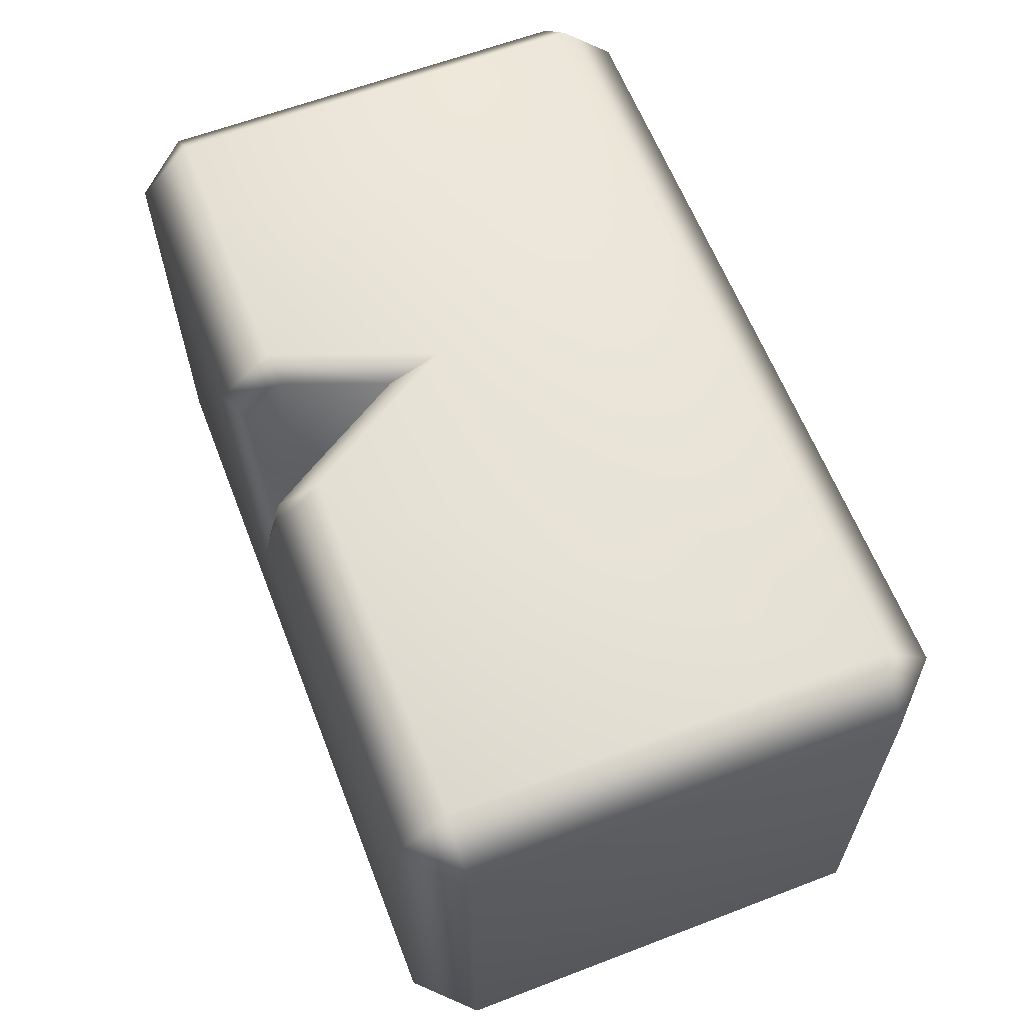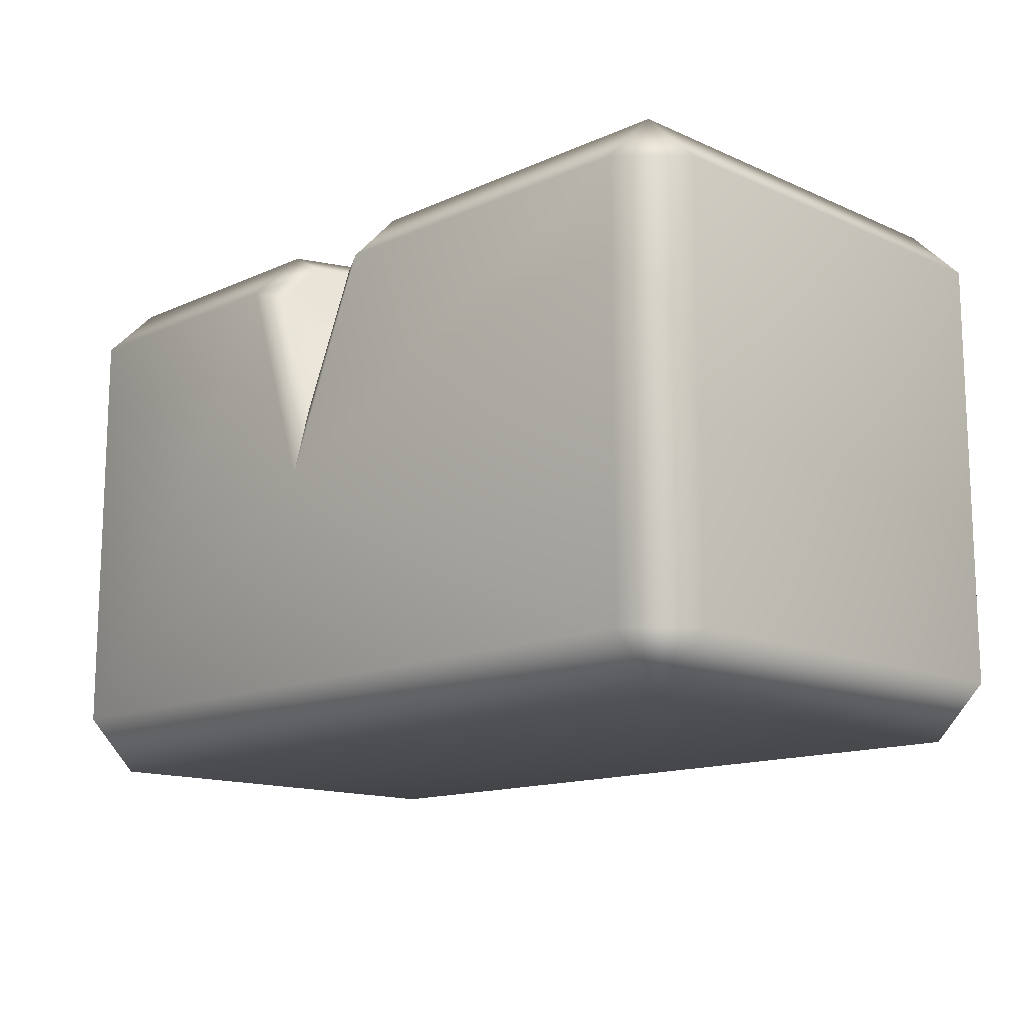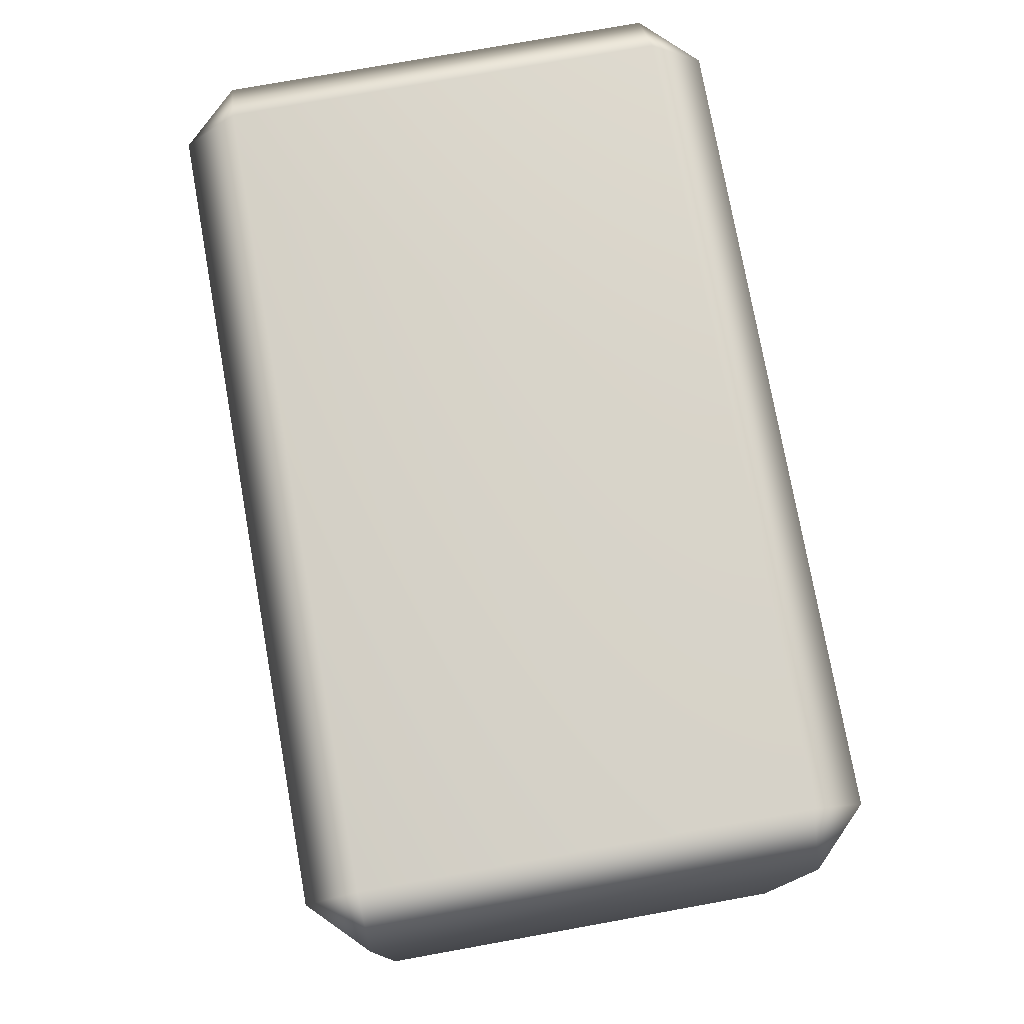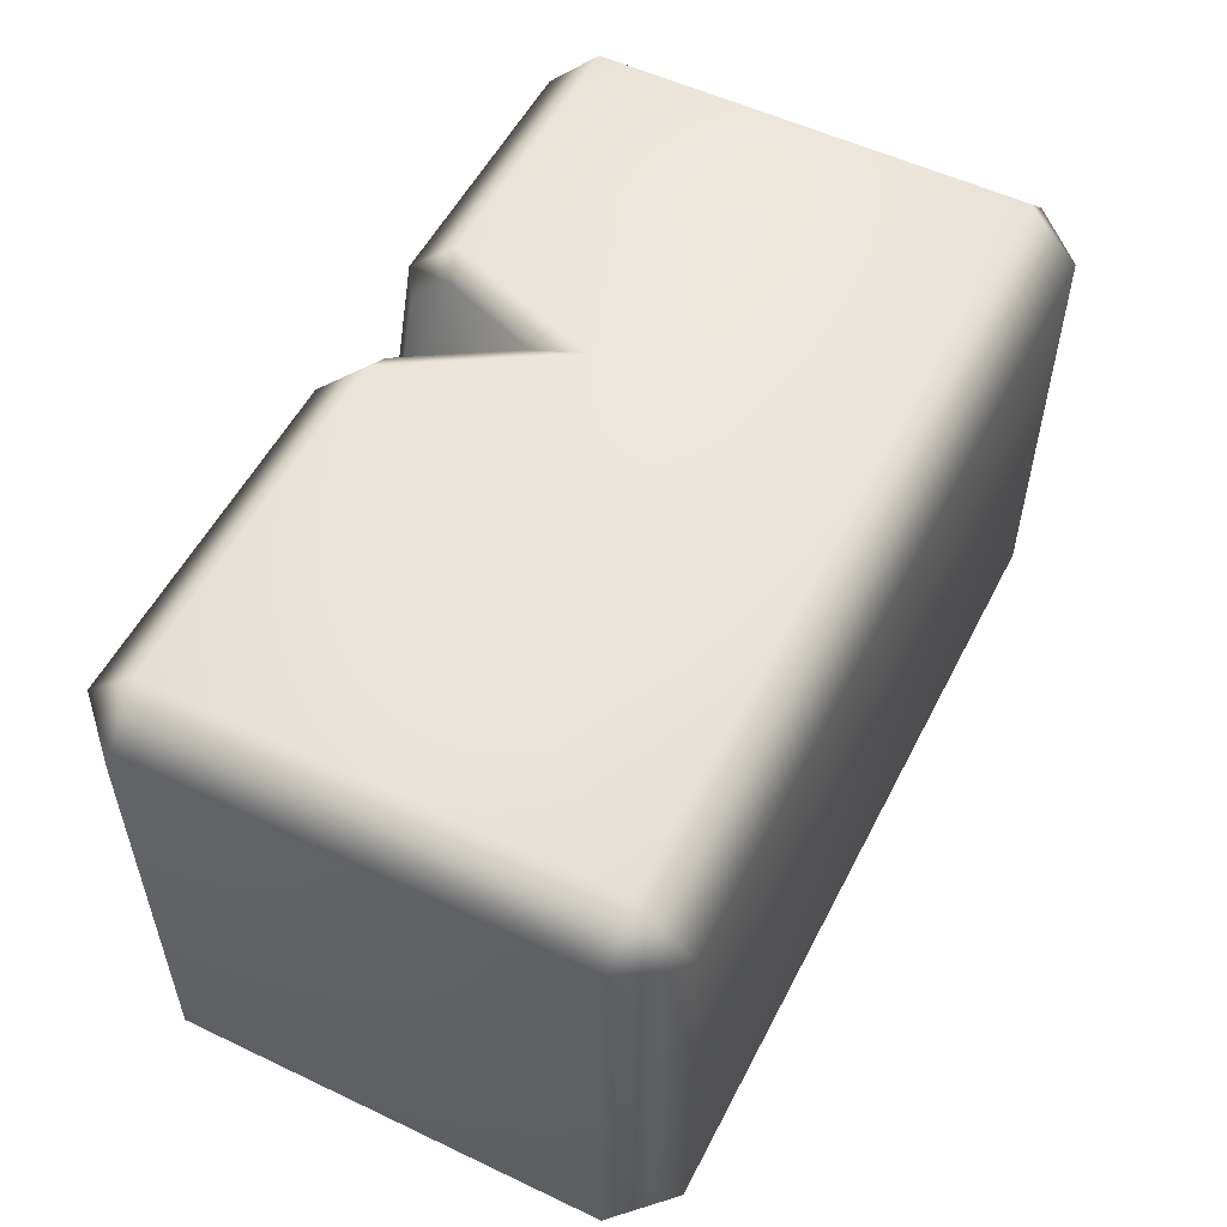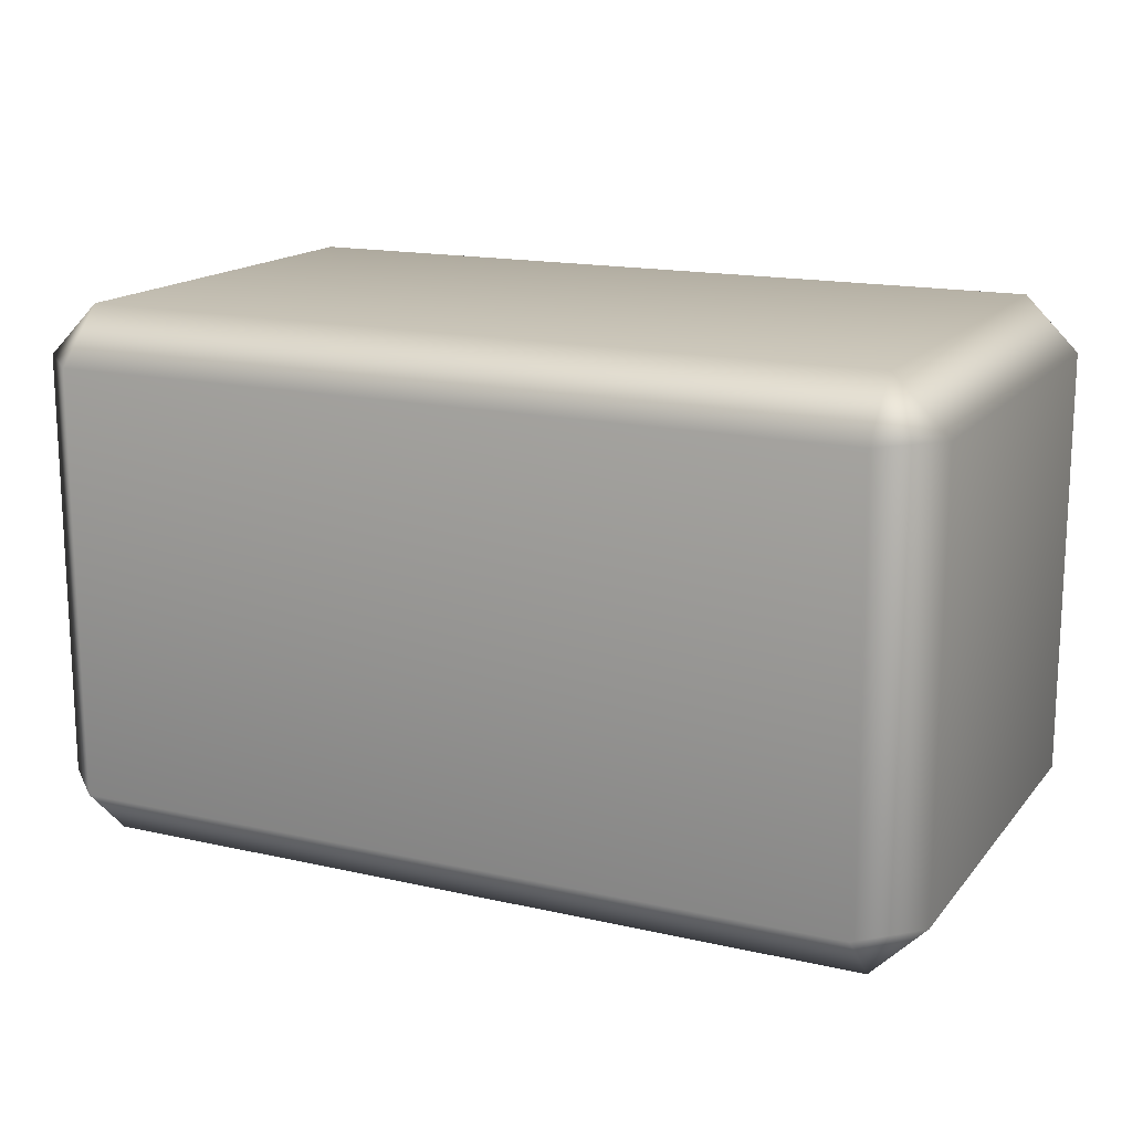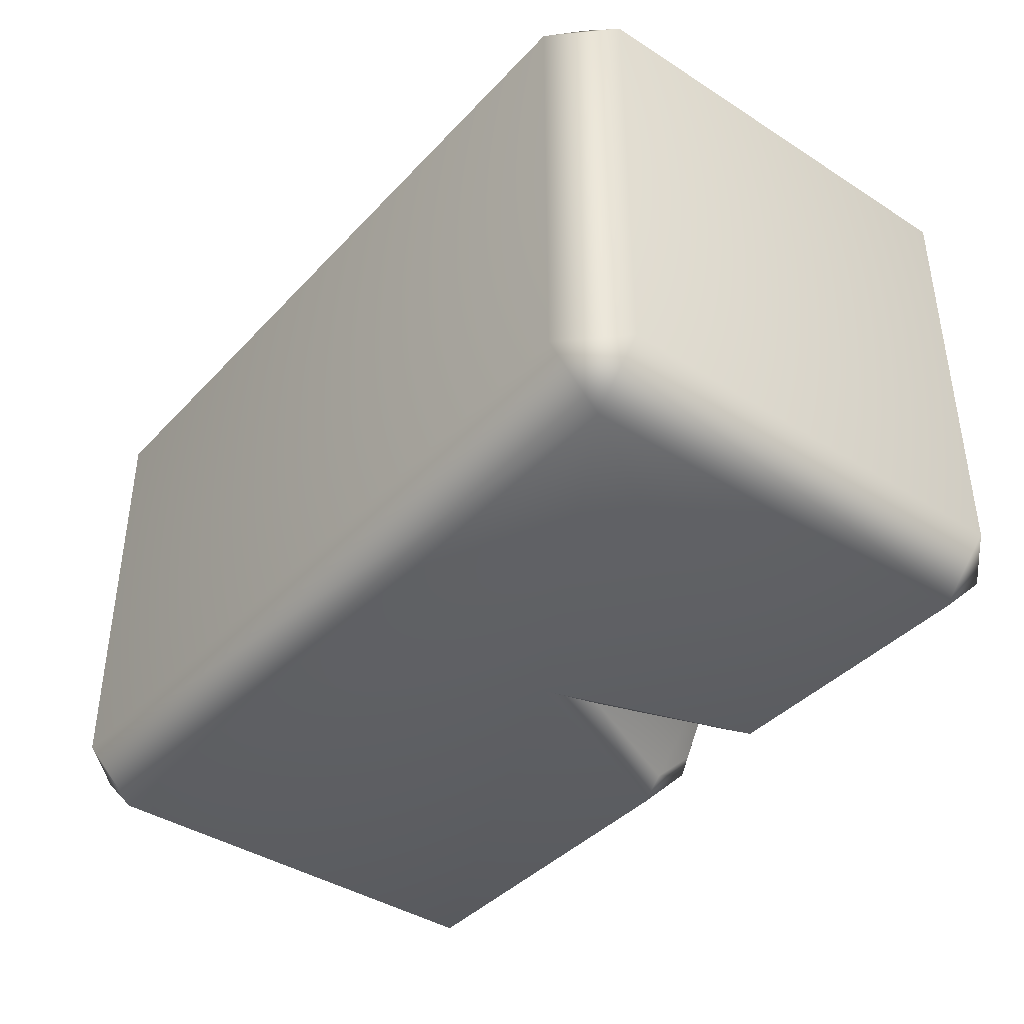
<metadata>
{"format":"obj","ext":"obj","renderer":"f3d","projection":"perspective","resolution":1024,"background":"white","views":[{"elev":62.1,"azim":-111.2,"up":"+Y"},{"elev":-13.8,"azim":-134.9,"up":"+Y"},{"elev":76.5,"azim":79.8,"up":"+Z"},{"elev":54.2,"azim":-63.2,"up":"+Y"},{"elev":15.8,"azim":25.4,"up":"+Z"},{"elev":-40.4,"azim":51.8,"up":"+Z"}]}
</metadata>
<code>
g m_dlc07_map_brick_02
v -0.9027 -0.2897 0.2296
v -0.9027 -0.2897 -0.2296
v -0.9601 -0.2323 -0.2296
v -0.9601 -0.2323 0.2296
v -0.0574 -0.2897 0.2296
v -0.0574 -0.2897 -0.2296
v -8.145e-07 -0.2323 0.2296
v -8.145e-07 -0.2323 -0.2296
v -0.0574 -0.2323 -0.287
v -0.9027 -0.2323 -0.287
v -0.9601 -0.2323 -0.2296
v -0.9601 0.2323 -0.2296
v -0.9027 0.2323 -0.287
v -8.145e-07 -0.2323 -0.2296
v -0.0574 0.2323 -0.287
v -8.145e-07 0.2323 -0.2296
v -0.4272 0.001662 -0.287
v -0.3497 0.2323 -0.287
v -0.38 0.2257 -0.2676
v -0.3819 0.2707 -0.2234
v -0.3531 0.2897 -0.2296
v -0.4222 0.2705 -0.1167
v -0.417 0.2897 -0.05592
v -0.4287 0.07846 -0.2691
v -0.0574 0.2897 0.2296
v -0.9027 0.2897 0.2296
v -0.0574 0.2323 0.287
v -0.9027 0.2323 0.287
v -0.9027 -0.2323 0.287
v -0.9601 -0.2323 0.2296
v -0.9601 0.2323 0.2296
v -0.0574 -0.2323 0.287
v -0.0574 -0.2897 0.2296
v -0.9027 -0.2897 0.2296
v -8.145e-07 0.2323 0.2296
v -8.145e-07 -0.2323 0.2296
v -8.145e-07 0.2323 -0.2296
v -8.145e-07 -0.2323 -0.2296
v -0.9601 -0.2323 -0.2296
v -0.9601 0.2323 -0.2296
v -0.9601 0.2323 0.2296
v -0.9027 0.2897 -0.2296
v -0.9601 0.2323 -0.2296
v -0.5216 0.2897 -0.2296
v -0.5255 0.2323 -0.287
v -0.4948 0.2271 -0.2697
v -0.4287 0.07846 -0.2691
v -0.4908 0.2707 -0.2289
v -0.4222 0.2705 -0.1167
v -0.0574 0.2897 -0.2296
v -8.145e-07 0.2323 -0.2296
v -8.145e-07 0.2323 0.2296
g m_dlc07_map_brick_02_0
f 3 2 1
f 4 3 1
f 5 1 2
f 6 5 2
f 5 6 7
f 6 8 7
f 9 6 2
f 10 9 2
f 10 2 11
f 10 11 12
f 13 10 12
f 9 14 6
f 14 9 15
f 16 14 15
f 17 9 10
f 17 10 13
f 18 15 9
f 17 18 9
f 18 17 19
f 18 19 20
f 21 18 20
f 21 20 22
f 23 21 22
f 17 24 19
f 20 19 24
f 22 20 24
f 23 25 21
f 25 23 26
f 27 25 26
f 28 27 26
f 27 28 29
f 29 28 30
f 28 31 30
f 28 26 31
f 32 27 29
f 33 32 29
f 34 33 29
f 29 30 34
f 35 27 32
f 27 35 25
f 36 35 32
f 32 33 36
f 37 35 36
f 38 37 36
f 30 31 39
f 31 40 39
f 26 42 41
f 42 43 41
f 42 13 43
f 42 44 13
f 44 42 26
f 44 45 13
f 45 44 46
f 45 46 47
f 17 45 47
f 45 17 13
f 44 48 46
f 48 44 23
f 23 44 26
f 49 48 23
f 46 48 49
f 47 46 49
f 51 50 25
f 52 51 25
f 50 51 15
f 25 50 21
f 50 15 18
f 21 50 18

</code>
